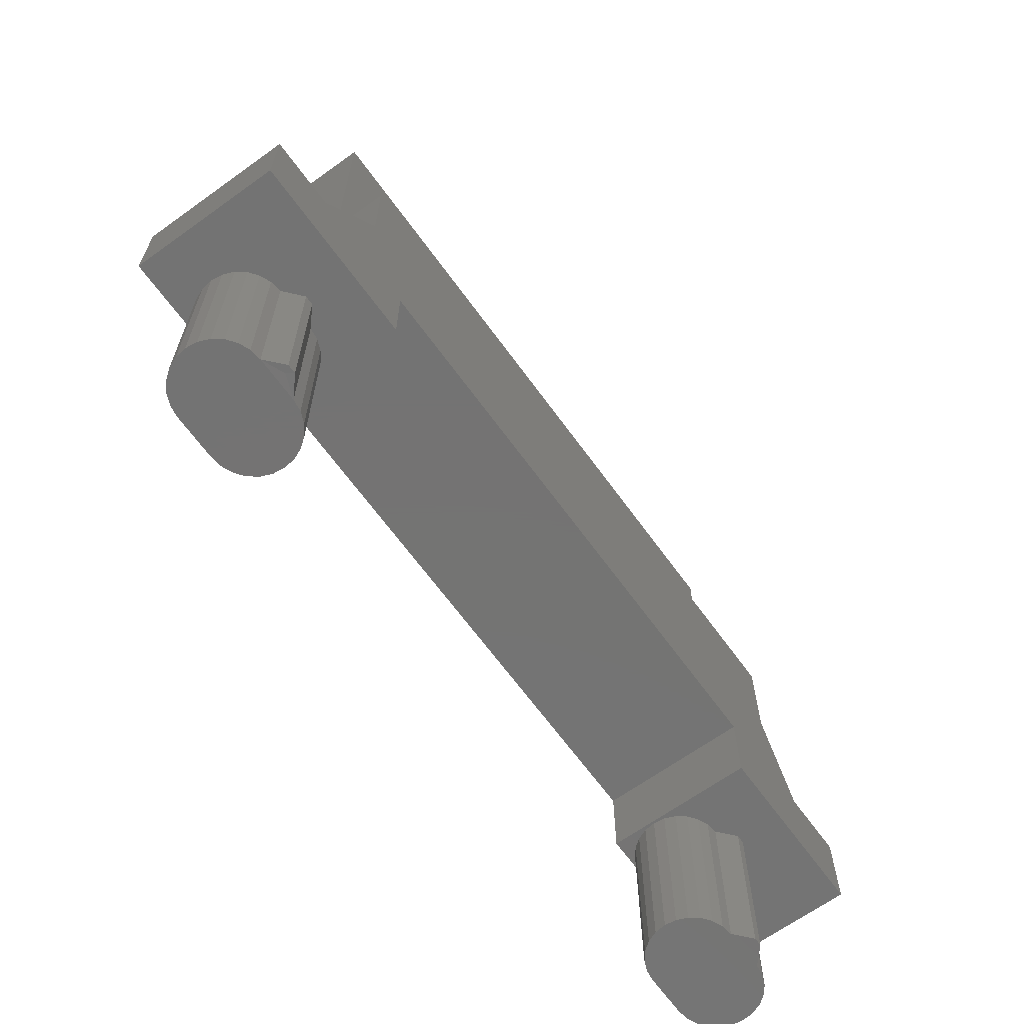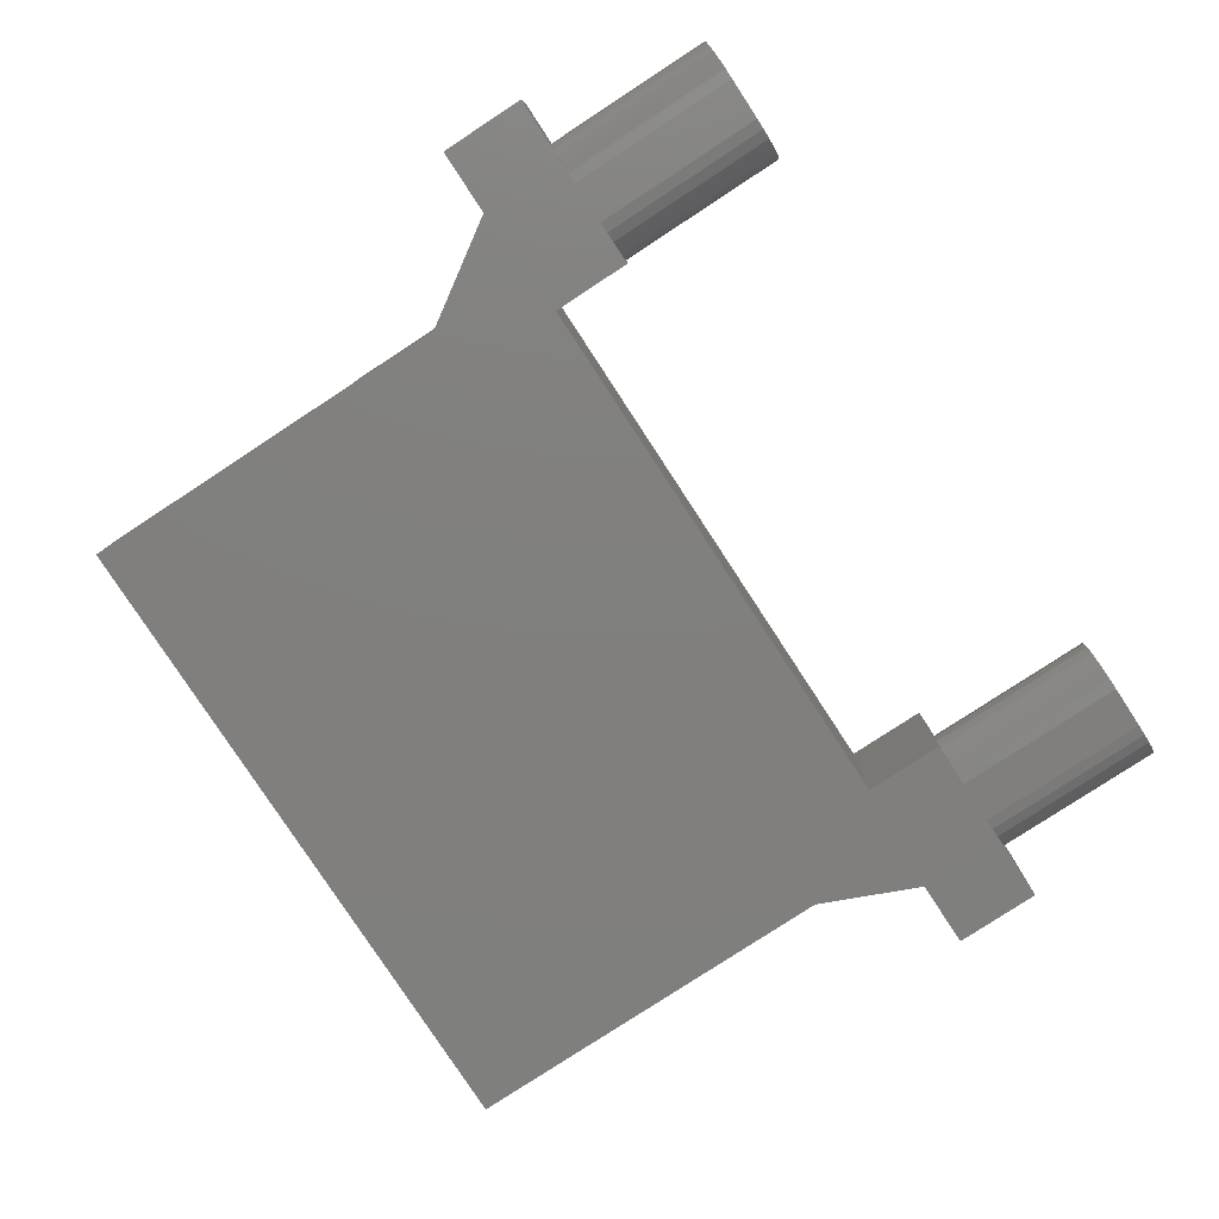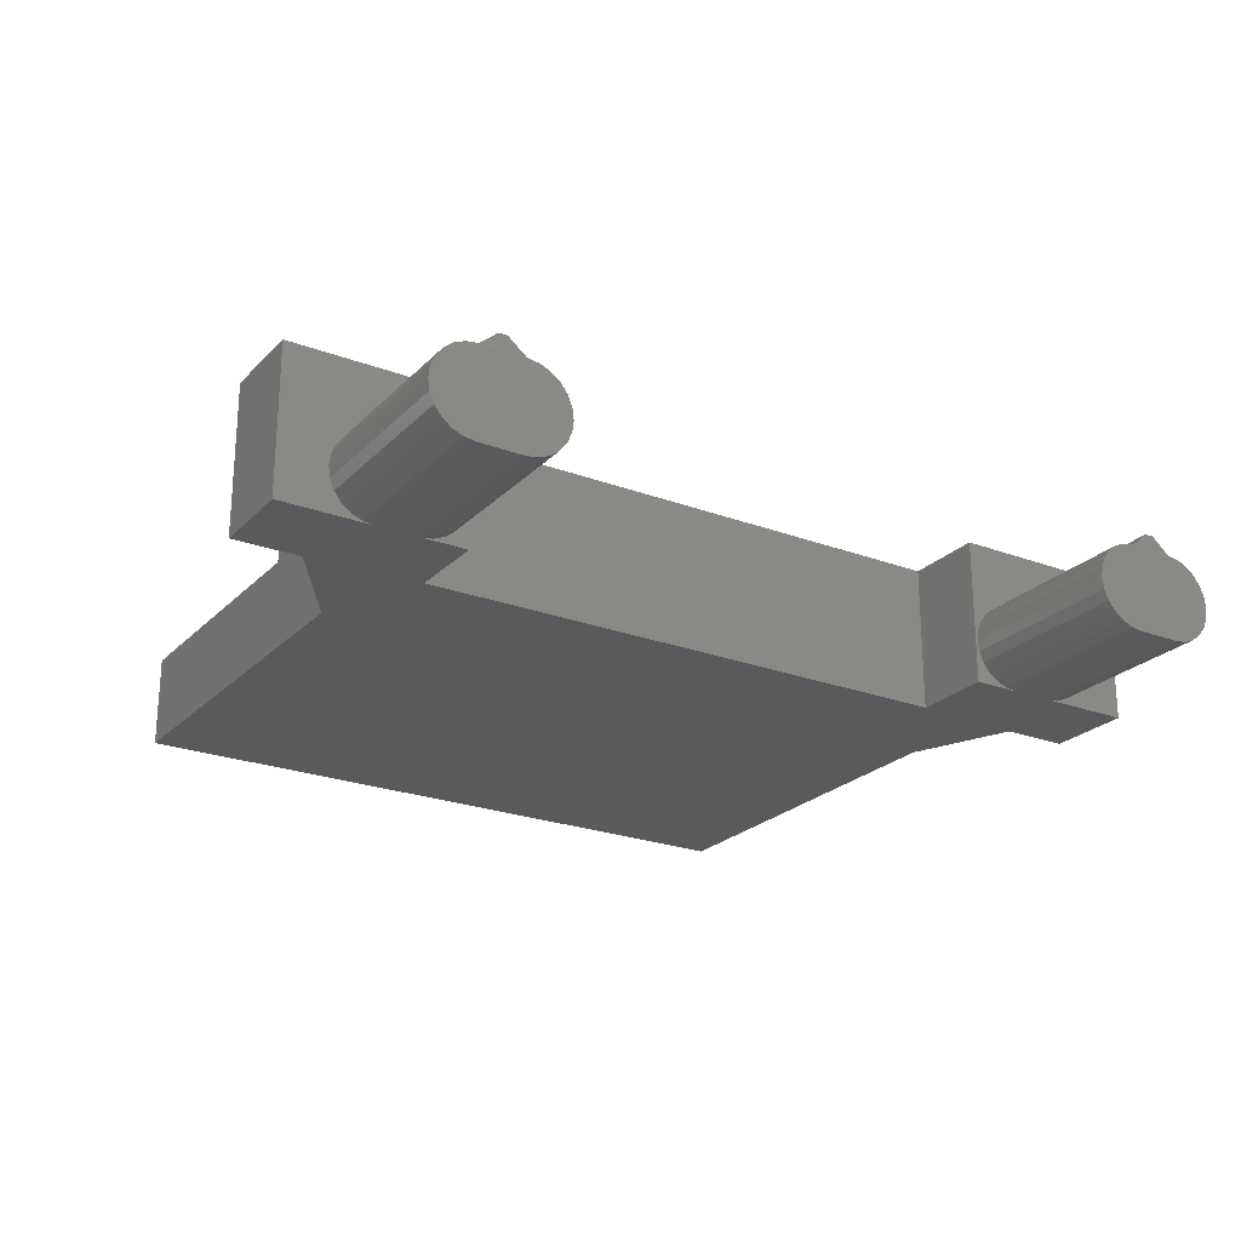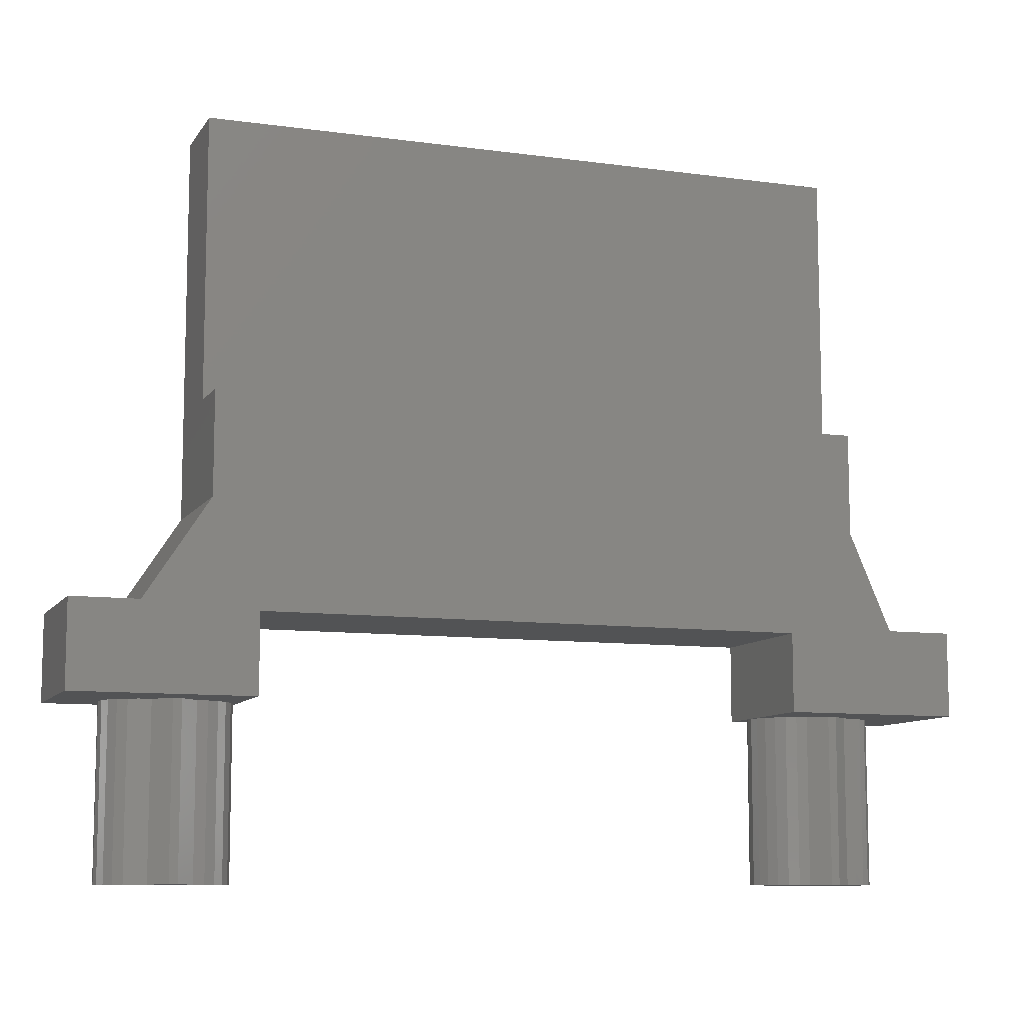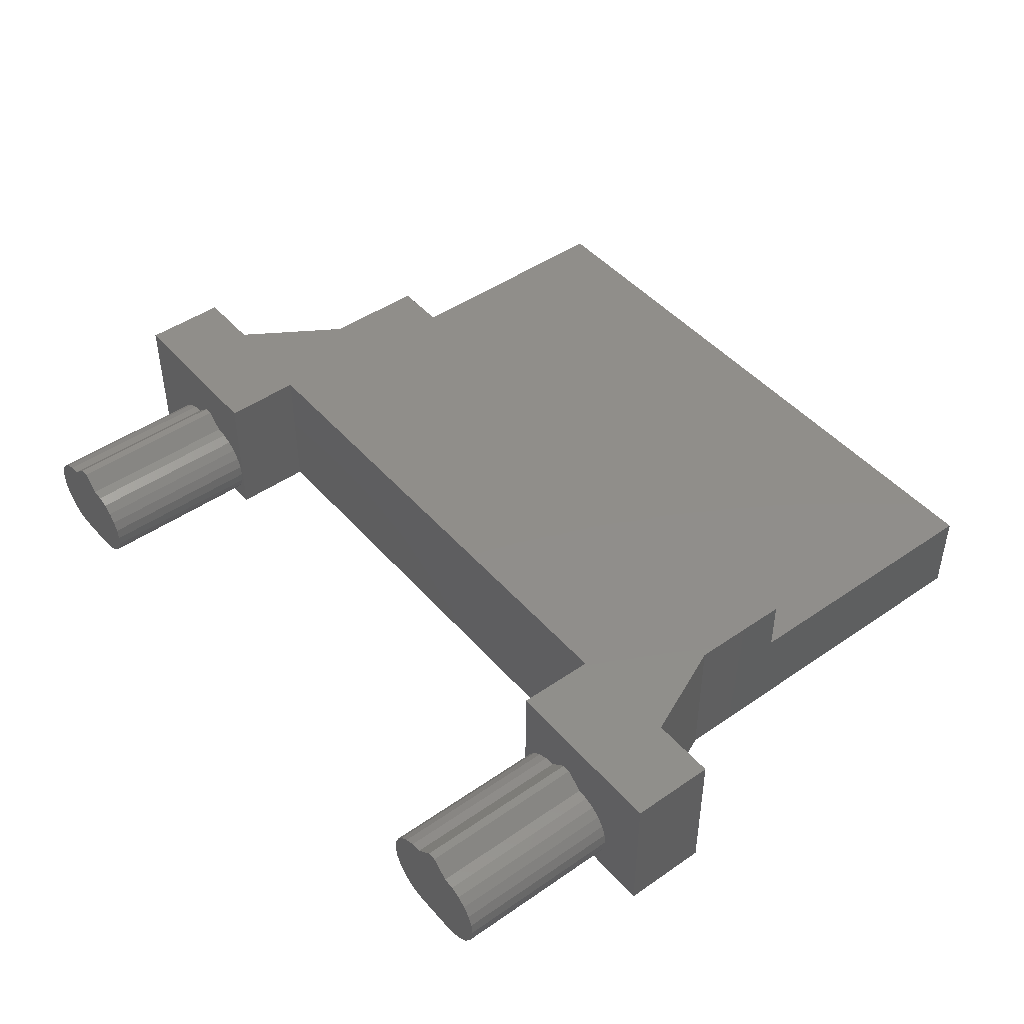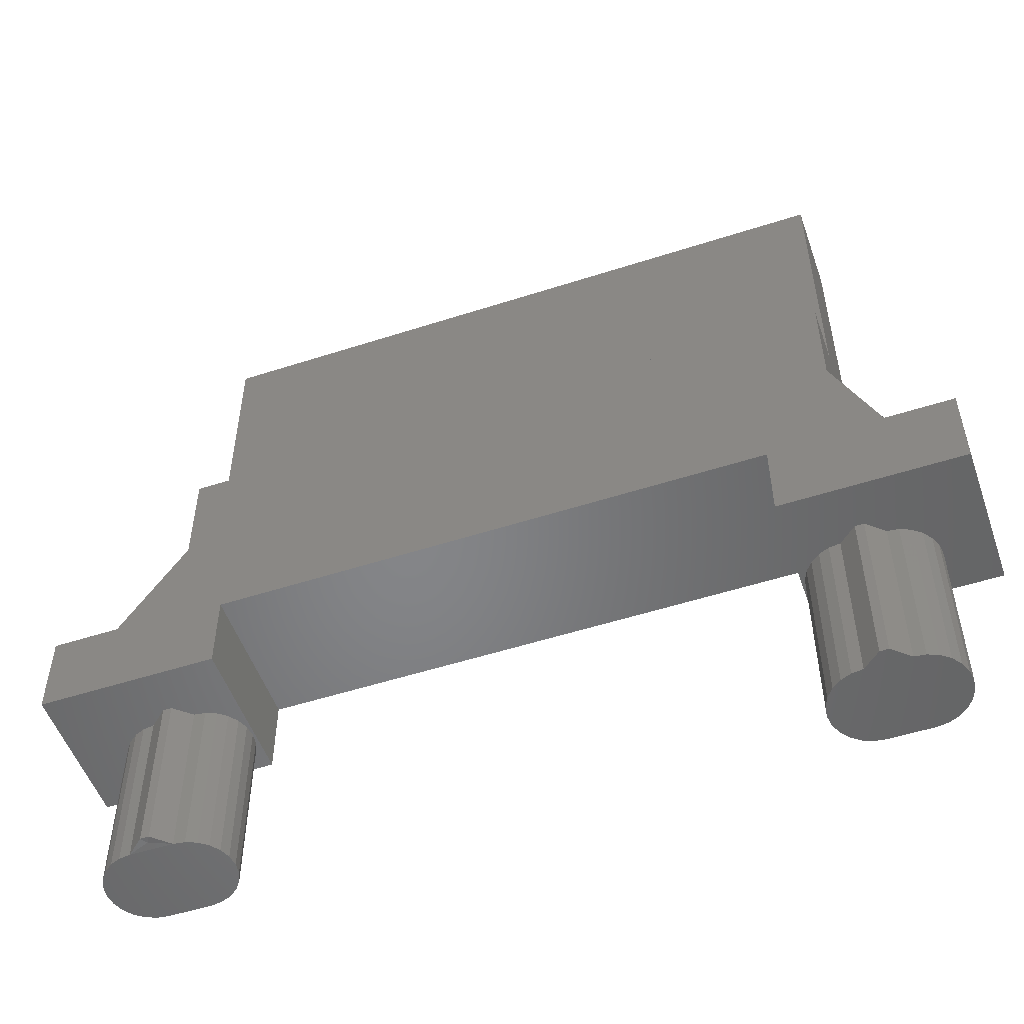
<metadata>
{"format":"stl","ext":"stl","renderer":"f3d","projection":"perspective","resolution":1024,"background":"white","views":[{"elev":-65.8,"azim":-54.1,"up":"+Y"},{"elev":-79.7,"azim":-56.8,"up":"+Z"},{"elev":-23.5,"azim":-32.2,"up":"+Z"},{"elev":-9.5,"azim":-19.8,"up":"+Y"},{"elev":46.0,"azim":51.6,"up":"+Z"},{"elev":-52.5,"azim":19.2,"up":"+Y"}]}
</metadata>
<code>
# stl→obj: 162 verts, 320 faces
v 1.775 35.84 3.4
v 17.27 35.84 2.1
v 1.775 35.84 2.1
v 17.27 35.84 3.4
v 17.27 42.44 0
v 1.775 33.44 1.41e-14
v 1.775 42.44 0
v 2.875 30.99 0
v 1.825 29.14 0
v 15.87 33.44 1.128e-14
v 15.67 30.99 0
v 15.67 29.14 0
v 15.87 32.64 2.82e-14
v 16.27 33.44 1.128e-14
v 17.27 33.44 1.128e-14
v 17.77 31.14 0
v 17.72 29.14 0
v 16.77 31.14 0
v 19.82 29.14 0
v 18.27 31.14 0
v 19.82 31.14 0
v 16.72 29.14 0
v 16.77 32.64 2.82e-14
v 16.72 25.14 0
v 17.72 25.14 0
v 16.77 32.14 0
v 2.875 29.14 0
v 0.2748 31.14 0
v -1.275 29.14 0
v -1.275 31.14 0
v 0.8248 29.14 0
v 1.775 33.04 1.41e-14
v 0.8248 25.14 0
v 1.825 25.14 0
v 15.67 30.99 3.4
v 15.67 29.14 3.4
v 18.27 31.14 3.4
v 19.82 31.14 3.4
v 19.82 29.14 3.4
v 2.875 30.99 3.4
v 2.875 29.14 3.4
v 16.47 25.14 0.03407
v 16.47 29.14 0.03407
v 16.22 25.14 0.134
v 16.22 29.14 0.134
v 15.86 29.14 0.5
v 16.02 25.14 0.2929
v 15.86 25.14 0.5
v 16.02 29.14 0.2929
v 15.76 29.14 0.7412
v 15.76 25.14 0.7412
v 15.72 29.14 1
v 15.72 25.14 1
v 15.76 25.14 1.259
v 15.76 29.14 1.259
v 16.02 25.14 1.707
v 15.86 29.14 1.5
v 15.86 25.14 1.5
v 16.02 29.14 1.707
v 16.22 25.14 1.866
v 16.22 29.14 1.866
v 16.47 25.14 1.966
v 16.47 29.14 1.966
v 16.72 25.14 2
v 16.72 29.14 2
v 18.22 25.14 1.866
v 17.98 29.14 1.966
v 17.98 25.14 1.966
v 18.22 29.14 1.866
v 18.59 29.14 1.5
v 18.43 25.14 1.707
v 18.59 25.14 1.5
v 18.43 29.14 1.707
v 18.69 29.14 1.259
v 18.69 25.14 1.259
v 18.72 29.14 1
v 18.72 25.14 1
v 18.69 29.14 0.7412
v 18.69 25.14 0.7412
v 18.43 29.14 0.2929
v 18.22 25.14 0.134
v 18.22 29.14 0.134
v 18.43 25.14 0.2929
v 17.98 25.14 0.03407
v 17.98 29.14 0.03407
v 18.59 25.14 0.5
v 17.72 25.14 2
v 18.59 29.14 0.5
v 17.72 29.14 2
v 17.32 29.14 2.35
v 17.12 29.14 2.35
v -0.0412 29.14 0.5
v 0.1177 25.14 0.2929
v -0.0412 25.14 0.5
v 0.1177 29.14 0.2929
v -1.275 31.14 3.4
v -1.275 29.14 3.4
v 0.566 25.14 0.03407
v 0.566 29.14 0.03407
v 2.084 25.14 0.03407
v 2.325 25.14 0.134
v 0.3248 25.14 0.134
v 2.532 25.14 0.2929
v 2.691 25.14 0.5
v 2.791 25.14 0.7412
v -0.1411 25.14 0.7412
v 2.825 25.14 1
v -0.1752 25.14 1
v 2.791 25.14 1.259
v -0.1411 25.14 1.259
v 2.691 25.14 1.5
v -0.0412 25.14 1.5
v 2.532 25.14 1.707
v 0.1177 25.14 1.707
v 2.325 25.14 1.866
v 0.3248 25.14 1.866
v 2.084 25.14 1.966
v 0.566 25.14 1.966
v 1.825 25.14 2
v 0.8248 25.14 2
v 2.084 29.14 0.03407
v 2.325 29.14 0.134
v 2.532 29.14 0.2929
v 2.691 29.14 0.5
v 2.791 29.14 0.7412
v 2.825 29.14 1
v 2.791 29.14 1.259
v 2.691 29.14 1.5
v 2.532 29.14 1.707
v 2.325 29.14 1.866
v 2.084 29.14 1.966
v 1.825 29.14 2
v 0.566 29.14 1.966
v 0.8248 29.14 2
v 0.3248 29.14 1.866
v 0.1177 29.14 1.707
v -0.0412 29.14 1.5
v -0.1411 29.14 1.259
v -0.1752 29.14 1
v -0.1411 29.14 0.7412
v 0.3248 29.14 0.134
v 1.775 42.44 2.1
v 17.27 42.44 2.1
v 1.425 29.14 2.35
v 1.225 29.14 2.35
v 17.77 31.14 3.4
v 16.77 32.64 3.4
v 16.77 32.14 3.4
v 0.2748 31.14 3.4
v 1.775 33.04 3.4
v 1.775 33.44 3.4
v 15.87 33.44 3.4
v 15.87 32.64 3.4
v 16.27 33.44 3.4
v 17.27 33.44 3.4
v 16.77 31.14 3.4
v 1.325 25.16 2.2
v 17.22 25.14 2.2
v 1.425 25.16 2.35
v 1.225 25.16 2.35
v 17.32 25.14 2.35
v 17.12 25.14 2.35
f 1 2 3
f 2 1 4
f 5 6 7
f 6 5 8
f 6 8 9
f 8 5 10
f 8 10 11
f 11 10 12
f 12 10 13
f 10 5 14
f 14 5 15
f 16 17 18
f 17 16 19
f 19 16 20
f 19 20 21
f 13 22 12
f 22 13 23
f 22 23 24
f 24 23 18
f 24 18 25
f 18 23 26
f 25 18 17
f 27 9 8
f 28 29 30
f 29 28 31
f 31 28 32
f 31 32 33
f 33 32 34
f 34 32 6
f 34 6 9
f 35 12 36
f 12 35 11
f 37 21 20
f 21 37 38
f 19 38 39
f 38 19 21
f 27 40 41
f 40 27 8
f 35 8 11
f 8 35 40
f 22 42 43
f 42 22 24
f 43 44 45
f 44 43 42
f 46 47 48
f 47 46 49
f 50 48 51
f 48 50 46
f 52 51 53
f 51 52 50
f 45 47 49
f 47 45 44
f 54 52 53
f 52 54 55
f 56 57 58
f 57 56 59
f 60 59 56
f 59 60 61
f 62 61 60
f 61 62 63
f 64 63 62
f 63 64 65
f 66 67 68
f 67 66 69
f 70 71 72
f 71 70 73
f 74 72 75
f 72 74 70
f 76 75 77
f 75 76 74
f 71 69 66
f 69 71 73
f 78 77 79
f 77 78 76
f 80 81 82
f 81 80 83
f 82 84 85
f 84 82 81
f 84 24 25
f 24 84 42
f 42 84 81
f 42 81 44
f 44 81 83
f 44 83 47
f 47 83 86
f 47 86 48
f 48 86 79
f 48 79 51
f 51 79 77
f 51 77 53
f 53 77 75
f 53 75 54
f 54 75 72
f 54 72 58
f 58 72 71
f 58 71 56
f 56 71 66
f 56 66 60
f 60 66 68
f 60 68 62
f 62 68 87
f 62 87 64
f 19 85 17
f 85 19 82
f 82 19 80
f 80 19 88
f 88 19 39
f 88 39 78
f 78 39 76
f 76 39 74
f 74 39 70
f 70 39 73
f 73 39 69
f 69 39 67
f 67 39 89
f 89 39 90
f 90 39 91
f 43 12 22
f 12 43 45
f 12 45 49
f 12 49 46
f 12 46 50
f 12 50 52
f 12 52 36
f 36 52 55
f 36 55 57
f 36 57 59
f 36 59 61
f 36 61 63
f 36 63 65
f 36 65 91
f 36 91 39
f 92 93 94
f 93 92 95
f 57 54 58
f 54 57 55
f 86 78 79
f 78 86 88
f 68 89 87
f 89 68 67
f 80 86 83
f 86 80 88
f 85 25 17
f 25 85 84
f 96 29 97
f 29 96 30
f 31 98 99
f 98 31 33
f 100 33 34
f 33 100 98
f 98 100 101
f 98 101 102
f 102 101 103
f 102 103 93
f 93 103 104
f 93 104 94
f 94 104 105
f 94 105 106
f 106 105 107
f 106 107 108
f 108 107 109
f 108 109 110
f 110 109 111
f 110 111 112
f 112 111 113
f 112 113 114
f 114 113 115
f 114 115 116
f 116 115 117
f 116 117 118
f 118 117 119
f 118 119 120
f 121 34 9
f 34 121 100
f 122 100 121
f 100 122 101
f 123 101 122
f 101 123 103
f 123 104 103
f 104 123 124
f 104 125 105
f 125 104 124
f 125 107 105
f 107 125 126
f 126 109 107
f 109 126 127
f 127 111 109
f 111 127 128
f 128 113 111
f 113 128 129
f 113 130 115
f 130 113 129
f 115 131 117
f 131 115 130
f 117 132 119
f 132 117 131
f 120 133 118
f 133 120 134
f 118 135 116
f 135 118 133
f 116 136 114
f 136 116 135
f 114 137 112
f 137 114 136
f 137 110 112
f 110 137 138
f 110 139 108
f 139 110 138
f 139 106 108
f 106 139 140
f 140 94 106
f 94 140 92
f 99 102 141
f 102 99 98
f 141 93 95
f 93 141 102
f 16 18 26
f 142 5 7
f 5 142 143
f 27 121 9
f 121 27 122
f 122 27 123
f 123 27 124
f 124 27 125
f 125 27 126
f 126 27 41
f 126 41 127
f 127 41 128
f 128 41 129
f 129 41 130
f 130 41 131
f 131 41 132
f 132 41 144
f 144 41 145
f 99 29 31
f 29 99 141
f 29 141 95
f 29 95 92
f 29 92 97
f 97 92 140
f 97 140 139
f 97 139 138
f 97 138 137
f 97 137 136
f 97 136 135
f 97 135 133
f 97 133 134
f 97 134 145
f 97 145 41
f 2 142 3
f 142 2 143
f 20 26 23
f 26 20 16
f 146 147 148
f 147 146 37
f 41 96 97
f 96 41 149
f 149 41 150
f 150 41 151
f 151 4 1
f 4 151 40
f 40 151 41
f 4 40 152
f 152 40 35
f 152 35 153
f 4 152 154
f 4 154 155
f 39 35 36
f 35 39 156
f 35 156 153
f 156 39 146
f 146 39 37
f 37 39 38
f 156 147 153
f 147 156 148
f 146 148 156
f 157 120 119
f 158 64 87
f 159 157 119
f 157 160 120
f 160 157 159
f 119 144 159
f 144 119 132
f 159 145 160
f 145 159 144
f 160 134 120
f 134 160 145
f 161 158 87
f 158 162 64
f 162 158 161
f 87 90 161
f 90 87 89
f 161 91 162
f 91 161 90
f 162 65 64
f 65 162 91
f 147 152 153
f 23 13 10
f 23 10 14
f 147 154 152
f 5 2 15
f 2 5 143
f 15 4 155
f 4 15 2
f 15 23 14
f 23 15 20
f 147 155 154
f 155 147 37
f 15 37 20
f 37 15 155
f 96 28 30
f 28 96 149
f 151 149 150
f 1 6 151
f 6 1 3
f 6 3 7
f 7 3 142
f 6 32 28
f 151 28 149
f 28 151 6

</code>
